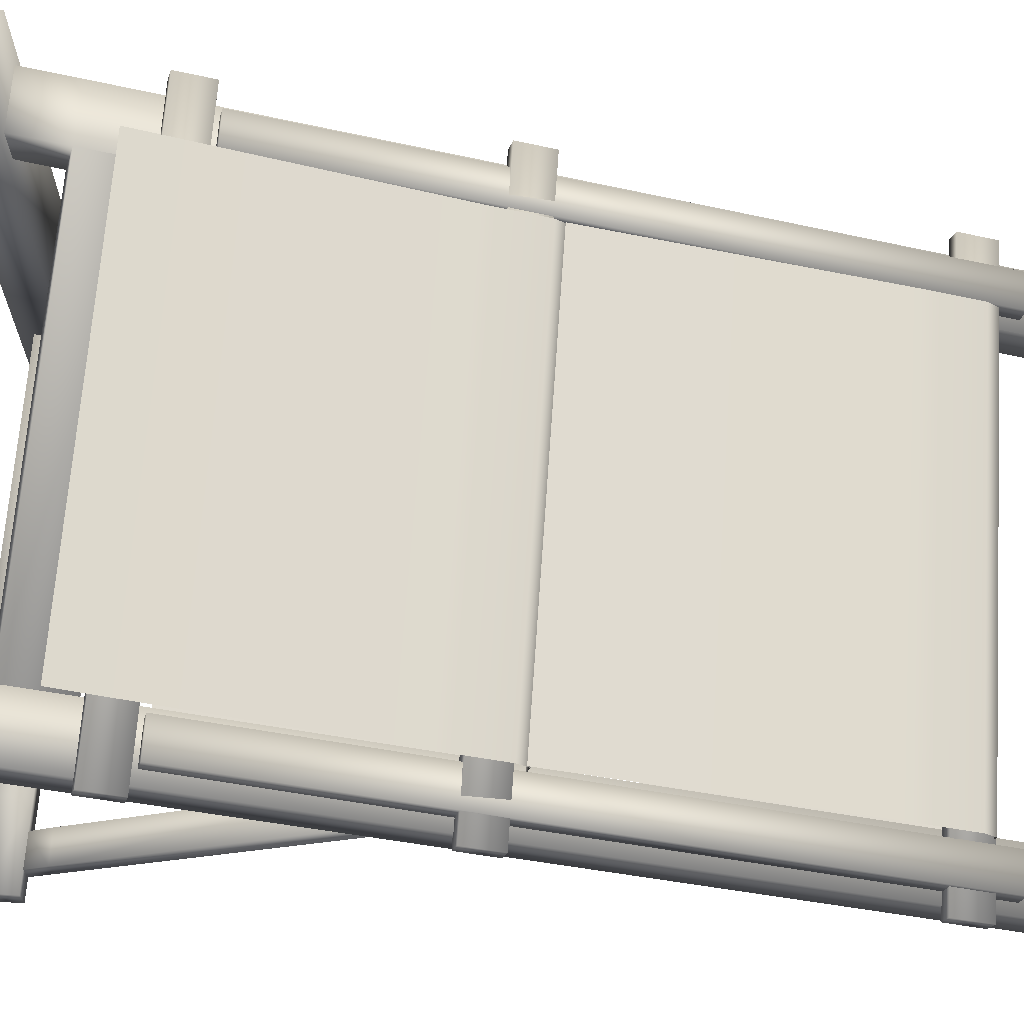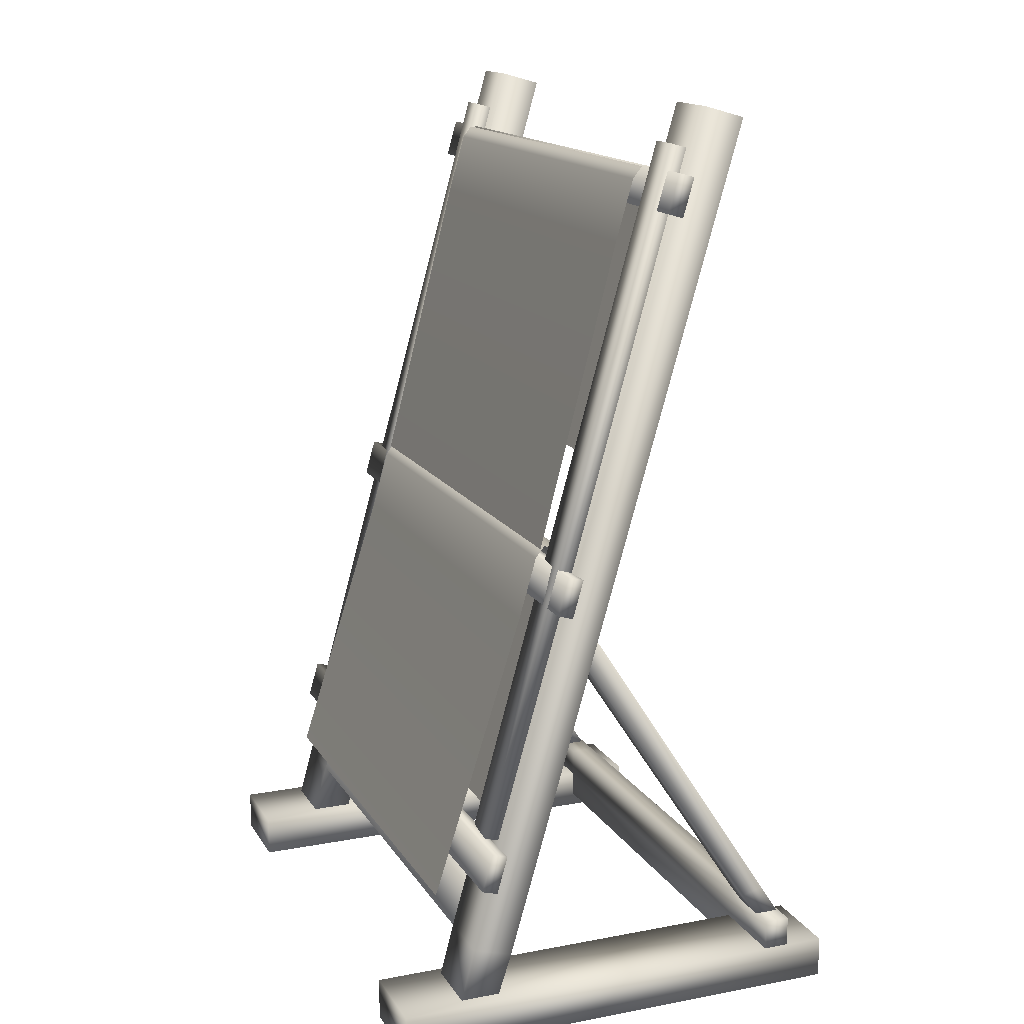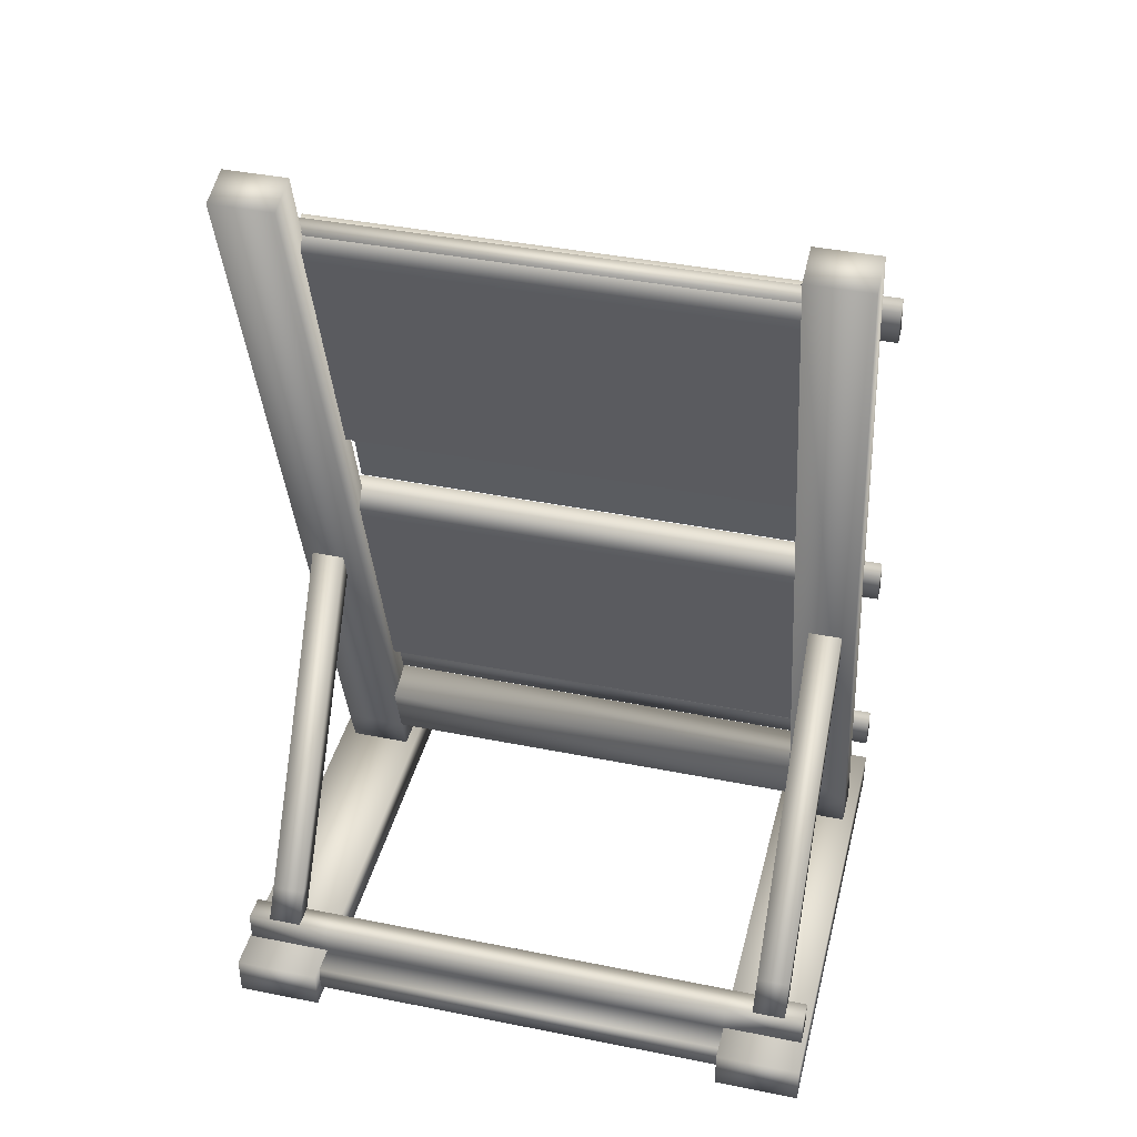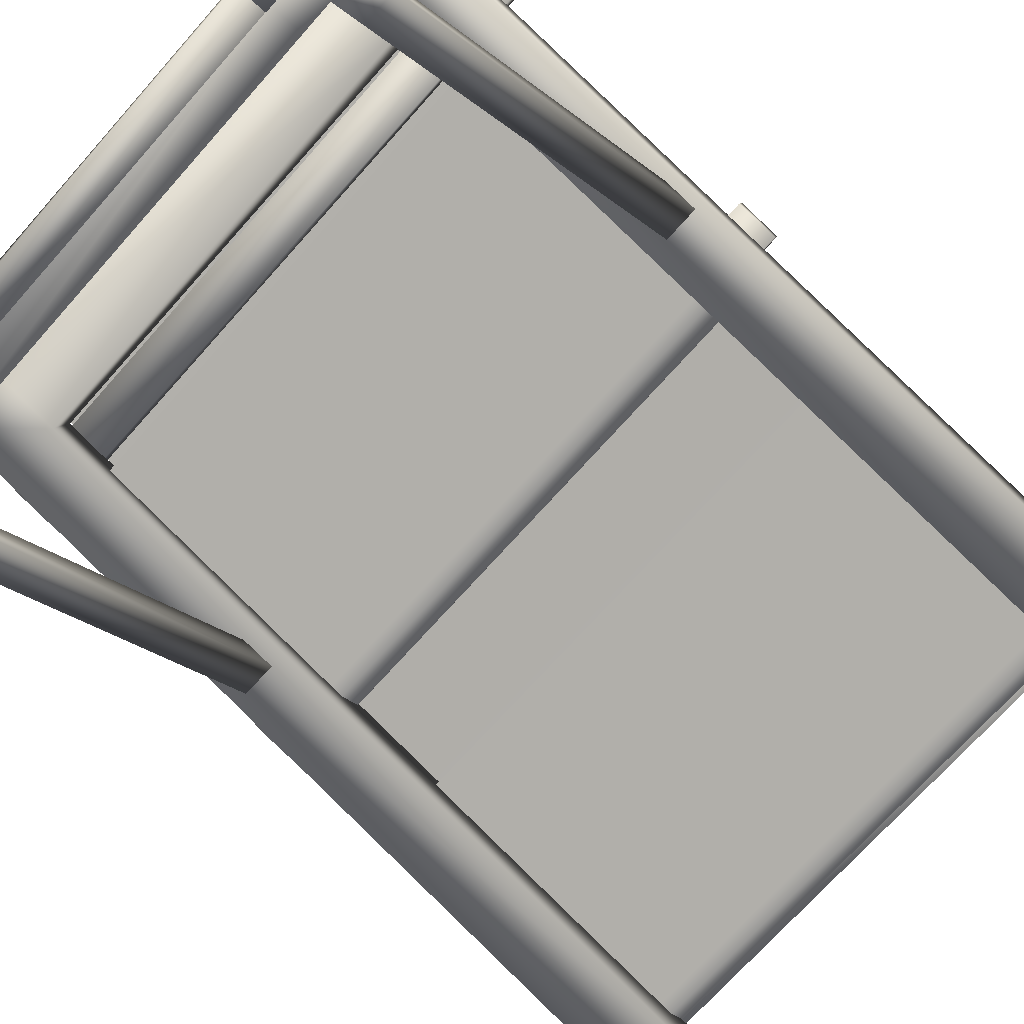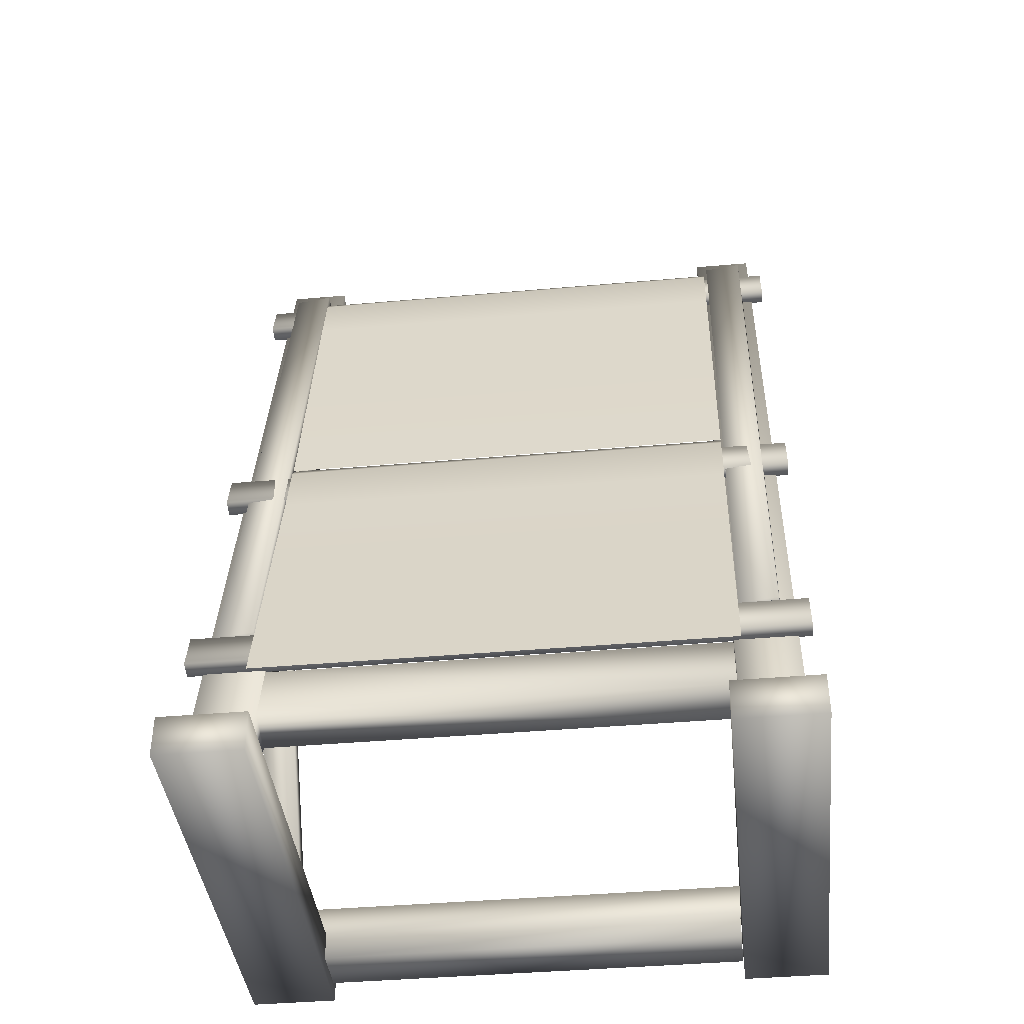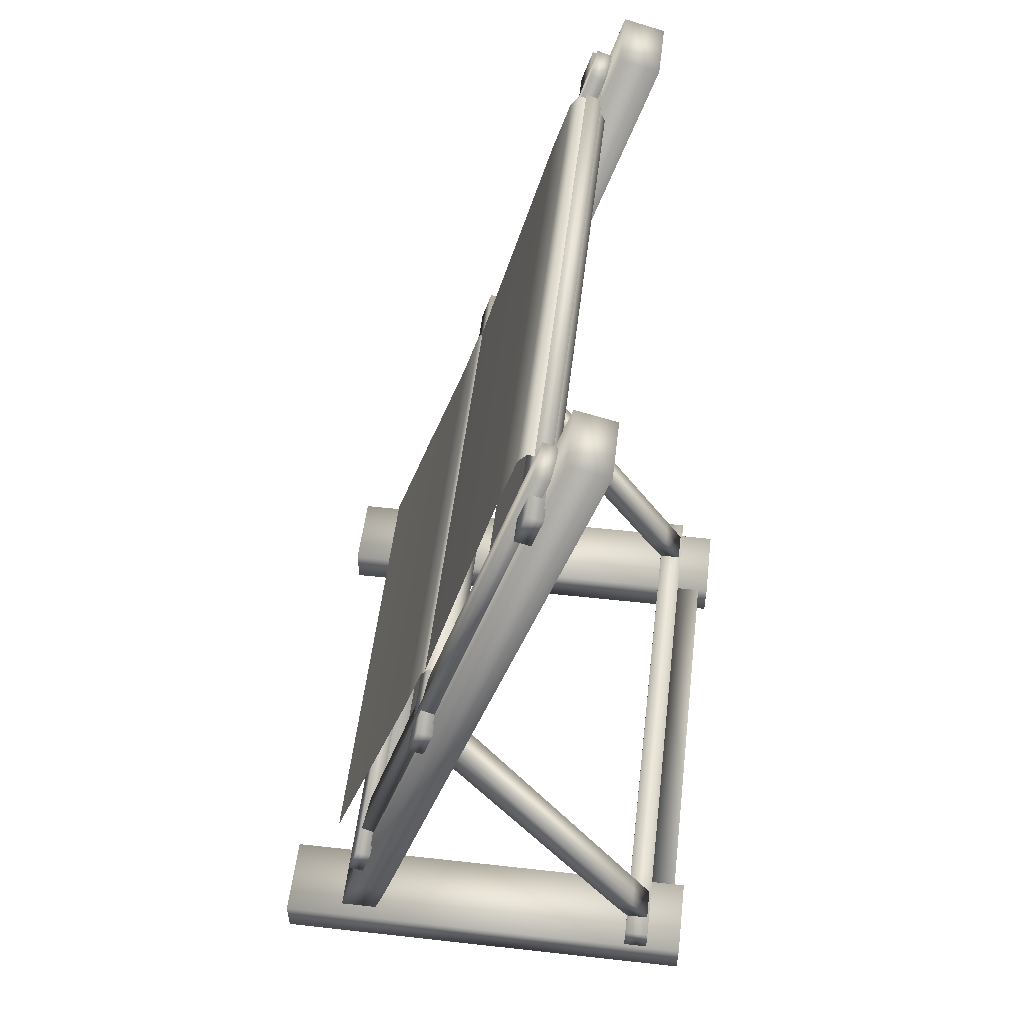
<metadata>
{"format":"obj","ext":"obj","renderer":"f3d","projection":"perspective","resolution":1024,"background":"white","views":[{"elev":67.3,"azim":94.0,"up":"+Z"},{"elev":15.4,"azim":68.4,"up":"+Y"},{"elev":40.3,"azim":-166.1,"up":"+Y"},{"elev":-71.1,"azim":48.4,"up":"+Z"},{"elev":-41.0,"azim":6.2,"up":"+Y"},{"elev":53.1,"azim":96.8,"up":"+Y"}]}
</metadata>
<code>
v -14.59 2.85 -15.95
v -14.59 2.85 15.95
v -14.59 0 15.95
v -14.59 0 -15.95
v -20.46 2.85 -15.95
v -20.46 2.85 15.95
v -20.46 0 15.95
v -20.46 0 -15.95
v 20.79 2.85 -15.95
v 20.79 2.85 15.95
v 20.79 0 15.95
v 20.79 0 -15.95
v 14.92 2.85 -15.95
v 14.92 2.85 15.95
v 14.92 0 15.95
v 14.92 0 -15.95
v 14.85 2.85 -15.18
v 14.85 2.85 -11.54
v 14.85 0.9824 -11.54
v 14.85 0.9824 -15.18
v -14.61 2.85 -15.18
v -14.61 2.85 -11.54
v -14.61 0.9824 -11.54
v -14.61 0.9824 -15.18
v 14.85 2.85 -13.31
v -14.61 2.85 -13.31
v 14.85 4.93 -11.54
v -14.61 4.93 -11.54
v 14.85 4.93 -13.31
v -14.61 4.93 -13.31
v 20.67 2.85 -13.31
v 20.67 2.85 -11.54
v 20.67 4.93 -11.54
v 20.67 4.93 -13.31
v -20.15 2.85 -11.54
v -20.15 2.85 -13.31
v -20.15 4.93 -11.54
v -20.15 4.93 -13.31
v -19.7 62.24 -8.252
v -15.46 62.24 -8.252
v -15.46 5.677 7.909
v -19.7 5.677 7.909
v -19.7 63.02 -5.526
v -15.46 63.02 -5.526
v -15.46 6.455 10.63
v -19.7 6.455 10.63
v -15.46 9.925 6.695
v -15.46 10.7 9.421
v 15.54 5.677 7.909
v 15.54 6.455 10.63
v 15.54 9.925 6.695
v 15.54 10.7 9.421
v -15.46 2.589 8.824
v -19.7 2.589 8.824
v -15.46 2.591 11.7
v -19.7 2.591 11.7
v 15.57 62.24 -8.252
v 19.82 62.24 -8.252
v 19.82 5.677 7.909
v 15.57 5.677 7.909
v 15.57 63.02 -5.526
v 19.82 63.02 -5.526
v 19.82 6.455 10.63
v 15.57 6.455 10.63
v 19.82 2.585 8.902
v 15.57 2.585 8.902
v 19.82 2.596 11.63
v 15.57 2.596 11.63
v -20.79 56.04 -3.64
v -20.79 58.64 -4.381
v 20.71 58.64 -4.381
v 20.71 56.04 -3.64
v -20.79 56.35 -2.572
v -20.79 58.94 -3.314
v 20.71 58.94 -3.314
v 20.71 56.35 -2.572
v -20.79 29.83 3.848
v -20.79 32.43 3.106
v 20.71 32.43 3.106
v 20.71 29.83 3.848
v -20.79 30.14 4.915
v -20.79 32.73 4.174
v 20.71 32.73 4.174
v 20.71 30.14 4.915
v -20.79 10.87 9.265
v -20.79 13.47 8.523
v 20.71 13.47 8.523
v 20.71 10.87 9.265
v -20.79 11.18 10.33
v -20.79 13.77 9.591
v 20.71 13.77 9.591
v 20.71 11.18 10.33
v -16.43 13.87 8.379
v -19.12 13.81 8.11
v -18.91 60.31 -4.826
v -16.23 60.37 -4.557
v -16.54 14.17 9.444
v -19.23 14.11 9.174
v -19.02 60.61 -3.762
v -16.34 60.67 -3.493
v 18.89 13.87 8.379
v 16.2 13.81 8.11
v 16.41 60.31 -4.826
v 19.1 60.37 -4.557
v 18.78 14.17 9.444
v 16.09 14.11 9.174
v 16.3 60.61 -3.762
v 18.98 60.67 -3.493
v -18.8 25.65 2.106
v -16.53 25.65 2.106
v -16.53 6.542 -10.41
v -18.8 6.542 -10.41
v -18.8 27.87 1.649
v -16.53 27.87 1.649
v -16.53 6.959 -11.87
v -18.8 6.959 -11.87
v -16.53 4.889 -11.57
v -18.8 4.889 -11.57
v -16.53 4.888 -13.19
v -18.8 4.888 -13.19
v 16.88 25.65 2.106
v 19.16 25.65 2.106
v 19.16 6.542 -10.41
v 16.88 6.542 -10.41
v 16.88 27.87 1.649
v 19.16 27.87 1.649
v 19.16 6.959 -11.87
v 16.88 6.959 -11.87
v 19.16 4.889 -11.57
v 16.88 4.889 -11.57
v 19.16 4.888 -13.19
v 16.88 4.888 -13.19
v 16.02 32.82 4.604
v -16.09 32.82 4.604
v -16.09 28.7 5.782
v 16.02 28.7 5.782
v 16.02 33.6 3.986
v -16.09 33.6 3.986
v 16.02 33.29 2.693
v -16.09 33.29 2.693
v 16.02 32.12 2.133
v -16.09 32.12 2.133
v 16.02 31.3 2.367
v -16.09 31.3 2.367
v 16.02 14.04 7.299
v -16.09 14.04 7.299
v -16.09 9.135 12.04
v 16.02 9.135 12.04
v 16.02 58.15 -2.235
v -16.09 58.15 -2.235
v -16.09 54.03 -1.057
v 16.02 54.03 -1.057
v 16.02 58.93 -2.853
v -16.09 58.93 -2.853
v 16.02 58.63 -4.146
v -16.09 58.63 -4.146
v 16.02 57.45 -4.706
v -16.09 57.45 -4.706
v 16.02 56.63 -4.472
v -16.09 56.63 -4.472
v 16.02 39.37 0.4601
v -16.09 39.37 0.4601
v -16.09 33.42 4.262
v 16.02 33.42 4.262
g loom
f 1 5 6 2
f 2 6 7 3
f 3 7 8 4
f 4 8 5 1
f 4 1 2 3
f 7 6 5 8
f 9 13 14 10
f 10 14 15 11
f 11 15 16 12
f 12 16 13 9
f 12 9 10 11
f 15 14 13 16
f 18 22 23 19
f 19 23 24 20
f 20 24 21 17
f 17 21 26 25
f 30 28 27 29
f 20 17 25 18 19
f 23 22 26 21 24
f 22 18 27 28
f 32 31 34 33
f 36 35 37 38
f 25 26 30 29
f 18 25 31 32
f 27 18 32 33
f 25 29 34 31
f 29 27 33 34
f 26 22 35 36
f 22 28 37 35
f 30 26 36 38
f 28 30 38 37
f 39 43 44 40
f 53 55 56 54
f 42 46 43 39
f 40 44 48 47
f 52 50 49 51
f 42 39 40 47 41
f 45 48 44 43 46
f 45 41 49 50
f 41 47 51 49
f 48 45 50 52
f 47 48 52 51
f 42 41 53 54
f 41 45 55 53
f 46 42 54 56
f 45 46 56 55
f 57 61 62 58
f 58 62 63 59
f 65 67 68 66
f 60 64 61 57
f 60 57 58 59
f 63 62 61 64
f 60 59 65 66
f 59 63 67 65
f 64 60 66 68
f 63 64 68 67
f 69 73 74 70
f 70 74 75 71
f 71 75 76 72
f 72 76 73 69
f 72 69 70 71
f 75 74 73 76
f 77 81 82 78
f 78 82 83 79
f 79 83 84 80
f 80 84 81 77
f 80 77 78 79
f 83 82 81 84
f 85 89 90 86
f 86 90 91 87
f 87 91 92 88
f 88 92 89 85
f 88 85 86 87
f 91 90 89 92
f 93 97 98 94
f 94 98 99 95
f 95 99 100 96
f 96 100 97 93
f 96 93 94 95
f 99 98 97 100
f 101 105 106 102
f 102 106 107 103
f 103 107 108 104
f 104 108 105 101
f 104 101 102 103
f 107 106 105 108
f 110 114 113 109
f 111 115 114 110
f 118 120 119 117
f 109 113 116 112
f 111 110 109 112
f 116 113 114 115
f 118 117 111 112
f 117 119 115 111
f 120 118 112 116
f 119 120 116 115
f 122 126 125 121
f 123 127 126 122
f 130 132 131 129
f 121 125 128 124
f 123 122 121 124
f 128 125 126 127
f 130 129 123 124
f 129 131 127 123
f 132 130 124 128
f 131 132 128 127
f 133 134 135 136
f 134 133 137 138
f 138 137 139 140
f 140 139 141 142
f 142 141 143 144
f 144 143 145 146
f 136 135 147 148
f 149 150 151 152
f 150 149 153 154
f 154 153 155 156
f 156 155 157 158
f 158 157 159 160
f 160 159 161 162
f 152 151 163 164

</code>
